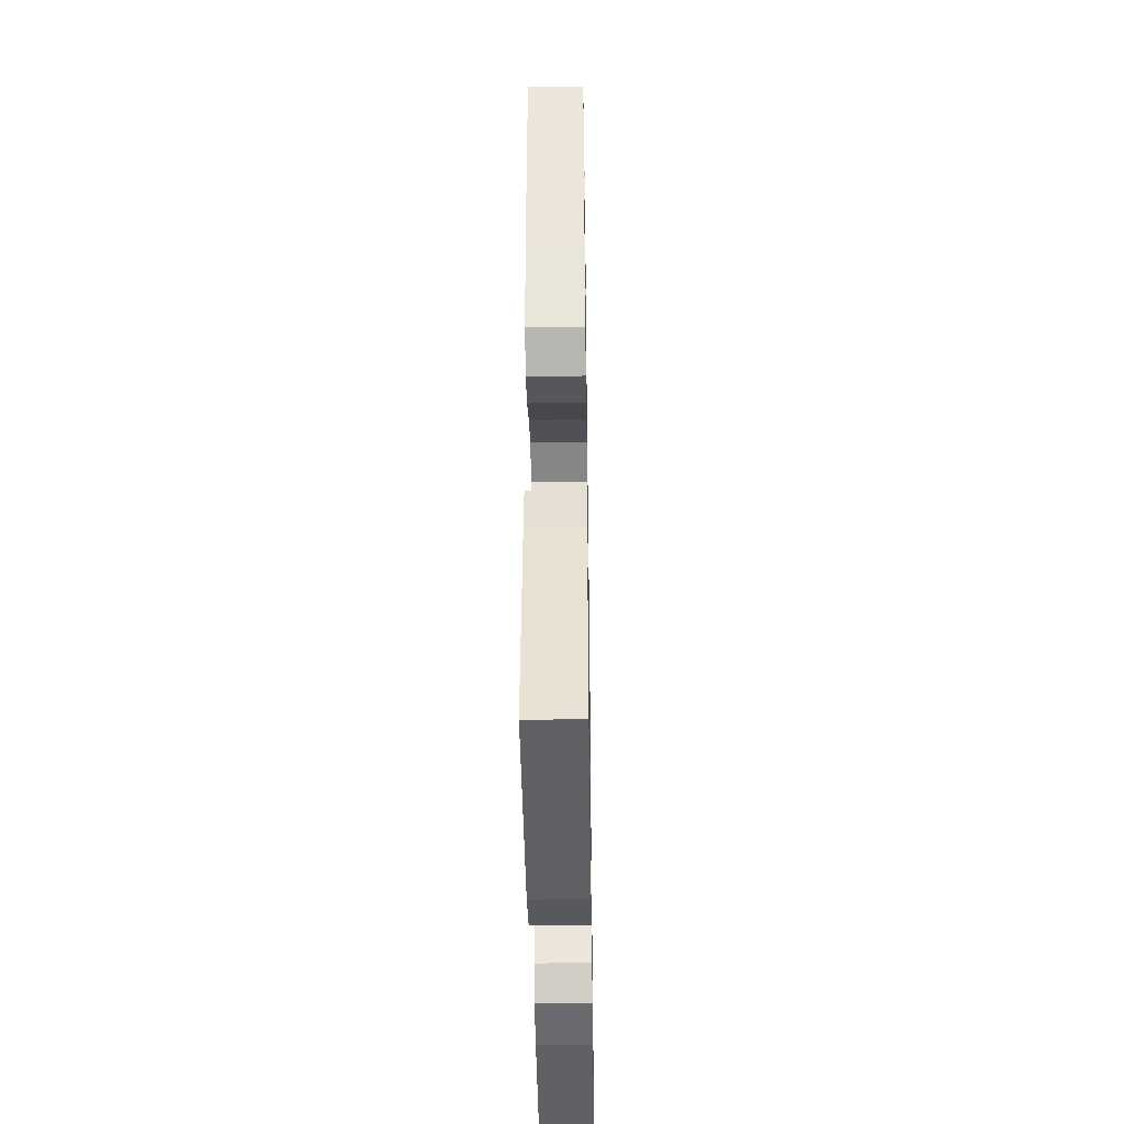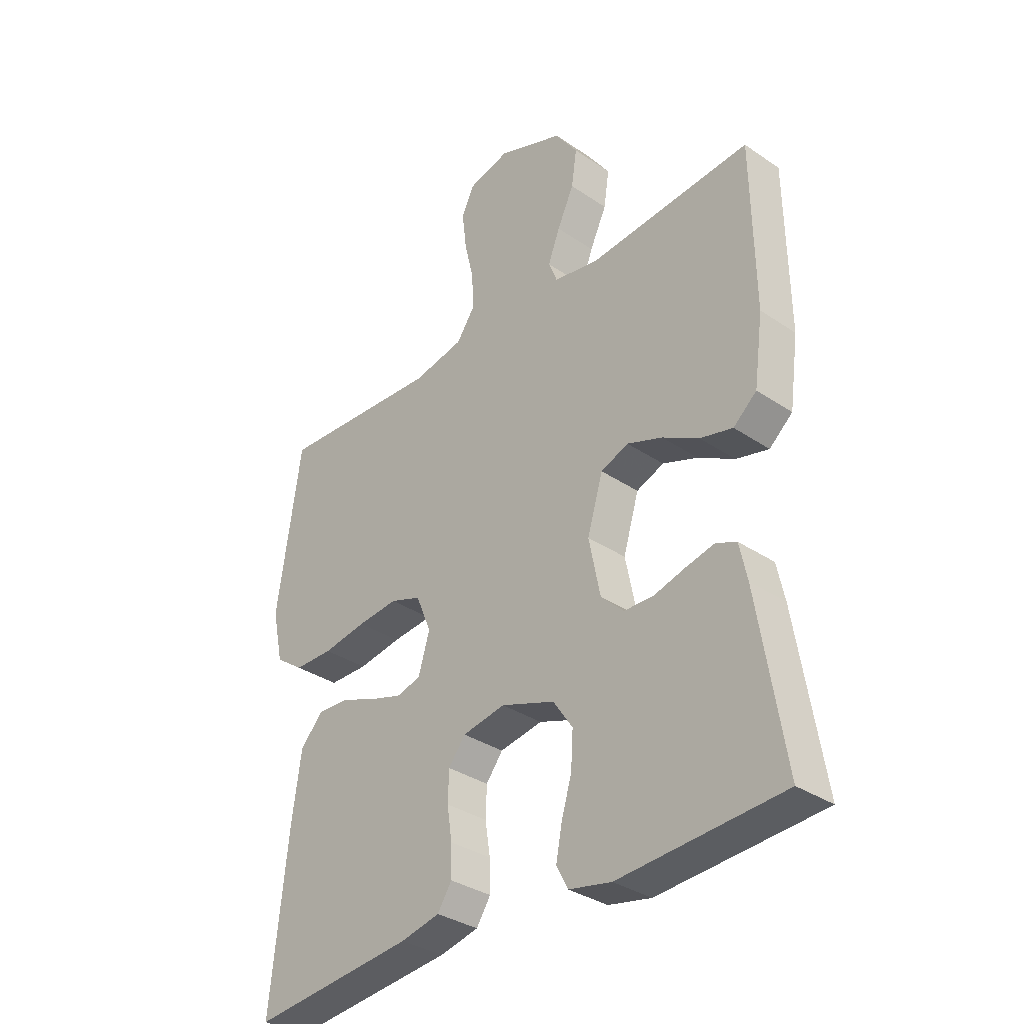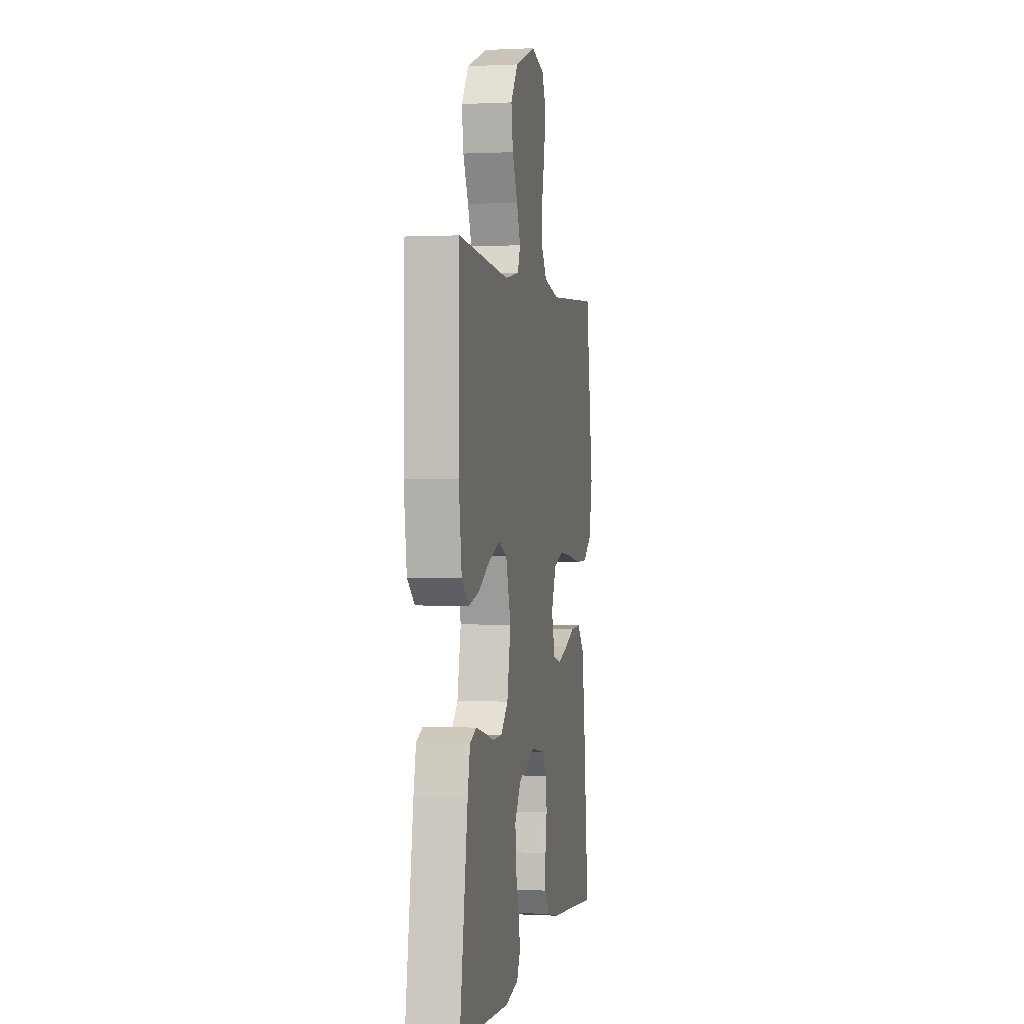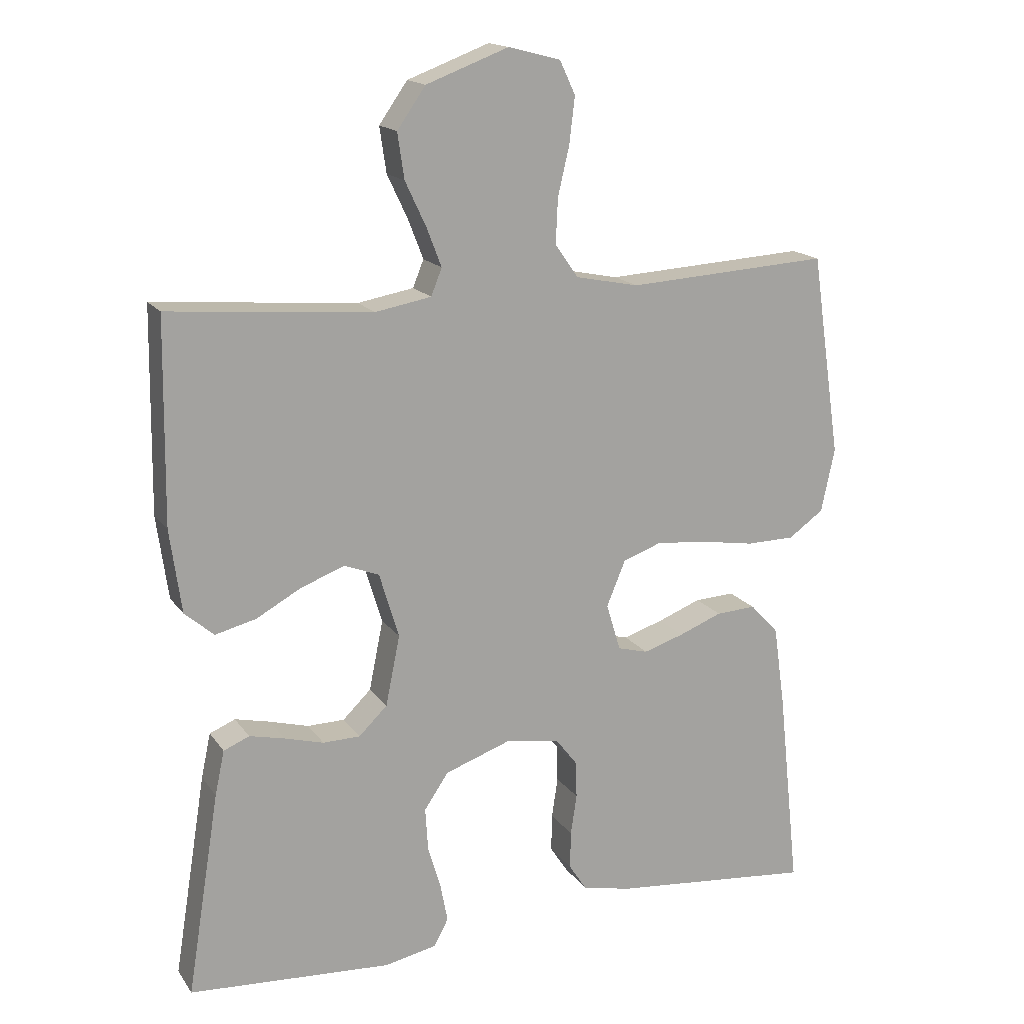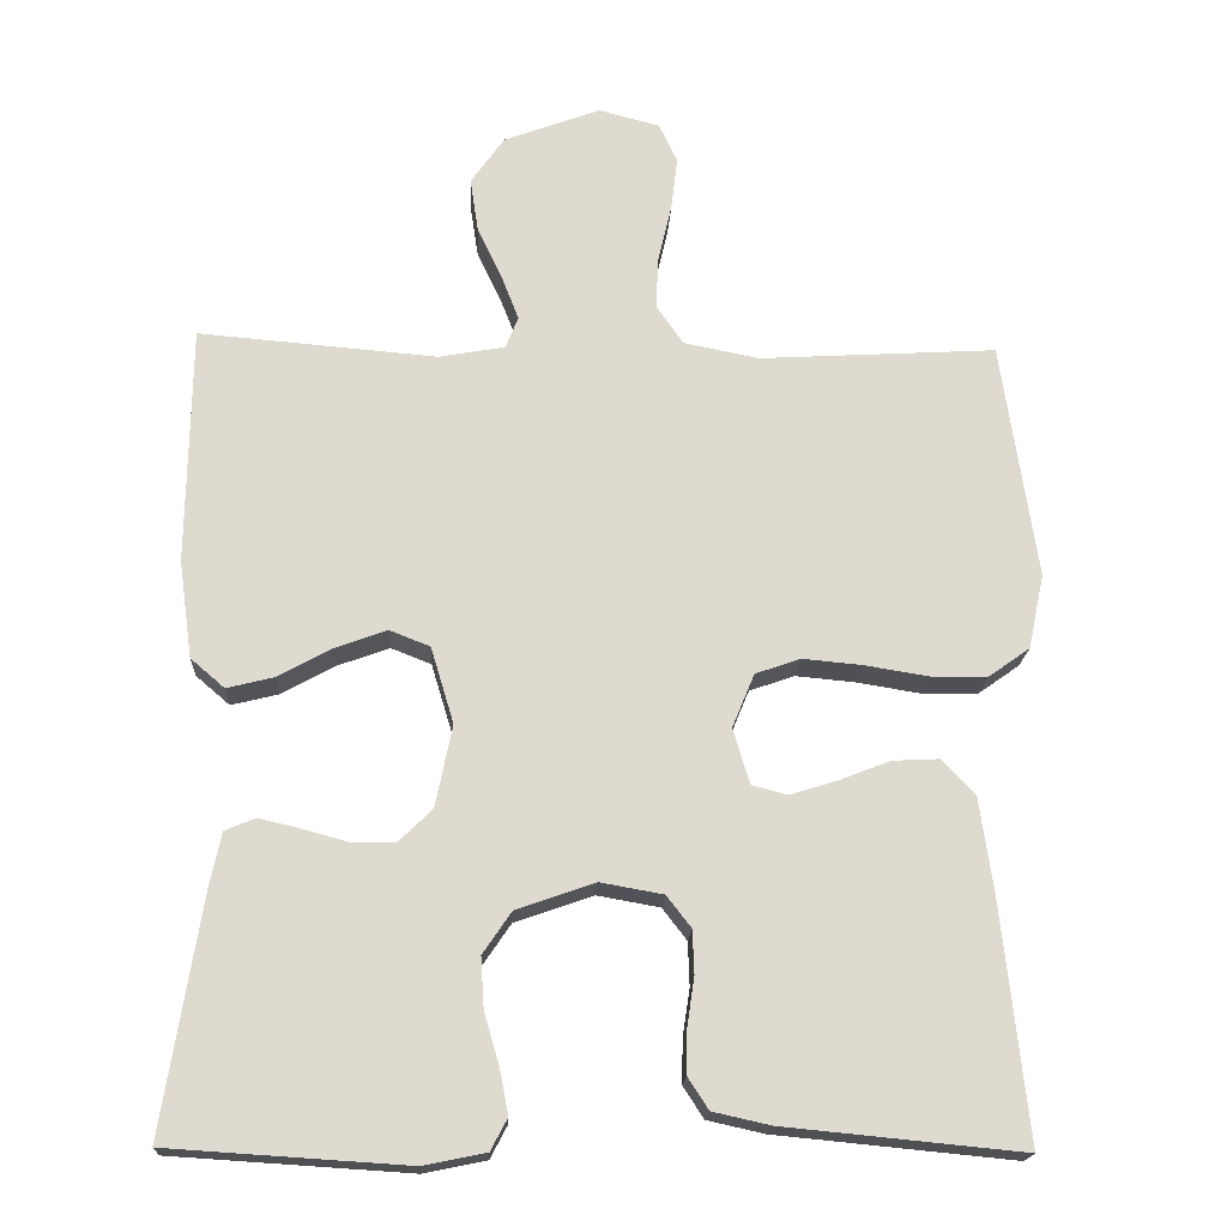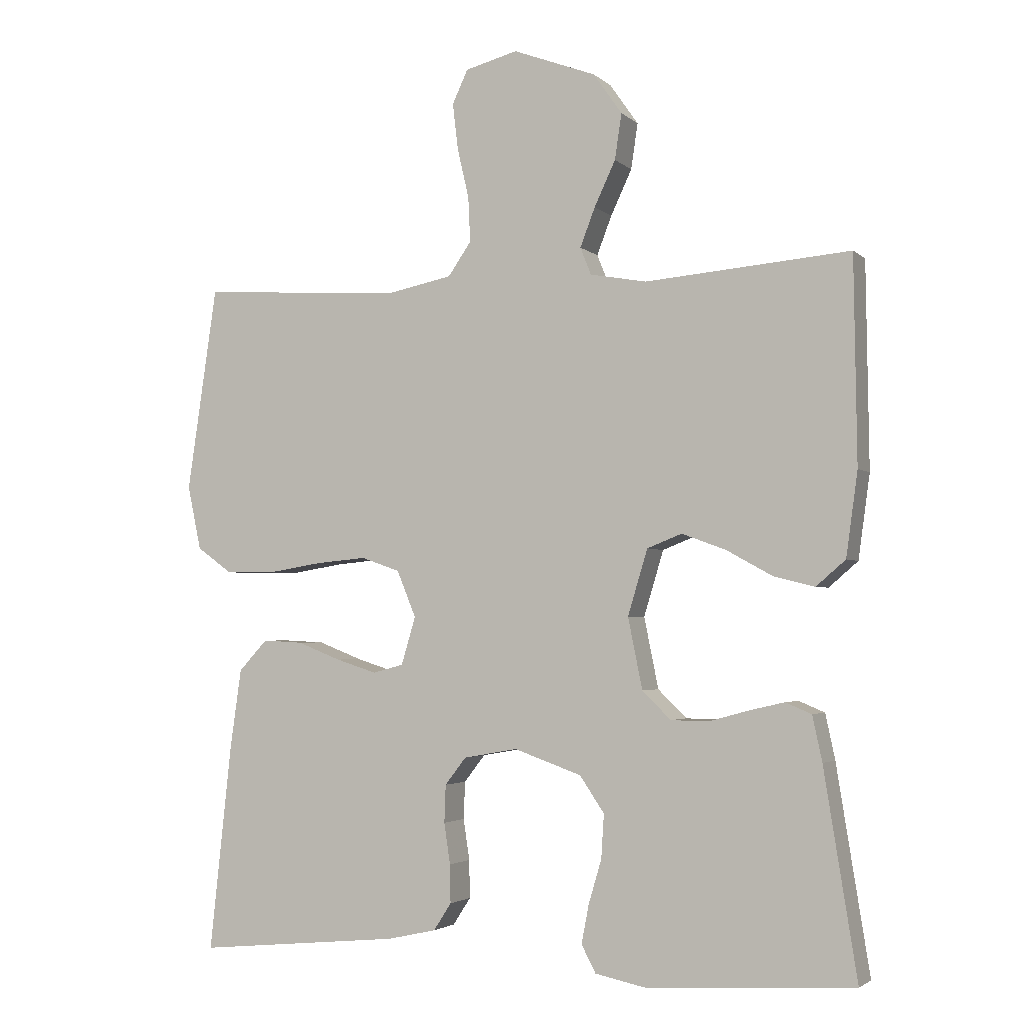
<metadata>
{"format":"obj","ext":"obj","renderer":"f3d","projection":"perspective","resolution":1024,"background":"white","views":[{"elev":-40.6,"azim":90.9,"up":"+Z"},{"elev":-33.9,"azim":47.4,"up":"+Z"},{"elev":0.6,"azim":101.0,"up":"+Z"},{"elev":16.5,"azim":156.6,"up":"+Z"},{"elev":-18.7,"azim":177.1,"up":"+Z"},{"elev":-3.0,"azim":22.5,"up":"+Z"}]}
</metadata>
<code>
v 0.5 0.07 0.5
v 0.504 0.07 0.2
v 0.487 0.07 0.077
v 0.444 0.07 0.04
v 0.384 0.07 0.055
v 0.317 0.07 0.092
v 0.252 0.07 0.116
v 0.201 0.07 0.096
v 0.172 0.07 0
v 0.193 0.07 -0.104
v 0.235 0.07 -0.145
v 0.29 0.07 -0.146
v 0.348 0.07 -0.13
v 0.4 0.07 -0.118
v 0.438 0.07 -0.134
v 0.452 0.07 -0.2
v 0.5 0.07 -0.5
v 0.2 0.07 -0.519
v 0.122 0.07 -0.503
v 0.101 0.07 -0.463
v 0.112 0.07 -0.406
v 0.131 0.07 -0.342
v 0.135 0.07 -0.278
v 0.099 0.07 -0.225
v 0 0.07 -0.19
v -0.079 0.07 -0.204
v -0.11 0.07 -0.244
v -0.112 0.07 -0.299
v -0.103 0.07 -0.359
v -0.102 0.07 -0.415
v -0.128 0.07 -0.455
v -0.2 0.07 -0.471
v -0.5 0.07 -0.5
v -0.468 0.07 -0.2
v -0.451 0.07 -0.08
v -0.409 0.07 -0.035
v -0.35 0.07 -0.038
v -0.286 0.07 -0.063
v -0.226 0.07 -0.082
v -0.181 0.07 -0.07
v -0.16 0.07 0
v -0.188 0.07 0.068
v -0.245 0.07 0.088
v -0.32 0.07 0.081
v -0.4 0.07 0.068
v -0.472 0.07 0.069
v -0.524 0.07 0.106
v -0.544 0.07 0.2
v -0.5 0.07 0.5
v -0.2 0.07 0.482
v -0.106 0.07 0.501
v -0.072 0.07 0.55
v -0.075 0.07 0.616
v -0.092 0.07 0.689
v -0.1 0.07 0.757
v -0.077 0.07 0.806
v 0 0.07 0.826
v 0.122 0.07 0.78
v 0.164 0.07 0.72
v 0.154 0.07 0.653
v 0.123 0.07 0.587
v 0.101 0.07 0.53
v 0.117 0.07 0.49
v 0.2 0.07 0.475
v 0.5 0 0.5
v 0.504 0 0.2
v 0.487 0 0.077
v 0.444 0 0.04
v 0.384 0 0.055
v 0.317 0 0.092
v 0.252 0 0.116
v 0.201 0 0.096
v 0.172 0 0
v 0.193 0 -0.104
v 0.235 0 -0.145
v 0.29 0 -0.146
v 0.348 0 -0.13
v 0.4 0 -0.118
v 0.438 0 -0.134
v 0.452 0 -0.2
v 0.5 0 -0.5
v 0.2 0 -0.519
v 0.122 0 -0.503
v 0.101 0 -0.463
v 0.112 0 -0.406
v 0.131 0 -0.342
v 0.135 0 -0.278
v 0.099 0 -0.225
v 0 0 -0.19
v -0.079 0 -0.204
v -0.11 0 -0.244
v -0.112 0 -0.299
v -0.103 0 -0.359
v -0.102 0 -0.415
v -0.128 0 -0.455
v -0.2 0 -0.471
v -0.5 0 -0.5
v -0.468 0 -0.2
v -0.451 0 -0.08
v -0.409 0 -0.035
v -0.35 0 -0.038
v -0.286 0 -0.063
v -0.226 0 -0.082
v -0.181 0 -0.07
v -0.16 0 0
v -0.188 0 0.068
v -0.245 0 0.088
v -0.32 0 0.081
v -0.4 0 0.068
v -0.472 0 0.069
v -0.524 0 0.106
v -0.544 0 0.2
v -0.5 0 0.5
v -0.2 0 0.482
v -0.106 0 0.501
v -0.072 0 0.55
v -0.075 0 0.616
v -0.092 0 0.689
v -0.1 0 0.757
v -0.077 0 0.806
v 0 0 0.826
v 0.122 0 0.78
v 0.164 0 0.72
v 0.154 0 0.653
v 0.123 0 0.587
v 0.101 0 0.53
v 0.117 0 0.49
v 0.2 0 0.475
f 58 59 60 61
f 58 61 62
f 57 58 62
f 56 57 62
f 53 54 55 56
f 52 53 56 62
f 51 52 62 63
f 47 48 49 50
f 44 45 46 47
f 43 44 47 50
f 42 43 50 51
f 35 36 37 38
f 35 38 39
f 34 35 39
f 33 34 39 40
f 31 32 33 40
f 28 29 30 31
f 27 28 31 40
f 19 20 21 22
f 19 22 23
f 18 19 23
f 17 18 23
f 16 17 23 24
f 12 13 14 15
f 12 15 16 24
f 3 4 5 6
f 3 6 7
f 64 1 2 3
f 64 3 7
f 63 64 7 8
f 41 42 51 63
f 41 63 8 9
f 26 27 40 41
f 25 26 41 9
f 11 12 24 25
f 10 11 25
f 9 10 25
f 125 124 123 122
f 126 125 122
f 126 122 121
f 126 121 120
f 120 119 118 117
f 126 120 117 116
f 127 126 116 115
f 114 113 112 111
f 111 110 109 108
f 114 111 108 107
f 115 114 107 106
f 102 101 100 99
f 103 102 99
f 103 99 98
f 104 103 98 97
f 104 97 96 95
f 95 94 93 92
f 104 95 92 91
f 86 85 84 83
f 87 86 83
f 87 83 82
f 87 82 81
f 88 87 81 80
f 79 78 77 76
f 88 80 79 76
f 70 69 68 67
f 71 70 67
f 67 66 65 128
f 71 67 128
f 72 71 128 127
f 127 115 106 105
f 73 72 127 105
f 105 104 91 90
f 73 105 90 89
f 89 88 76 75
f 89 75 74
f 89 74 73
f 1 65 66 2
f 2 66 67 3
f 3 67 68 4
f 4 68 69 5
f 5 69 70 6
f 6 70 71 7
f 7 71 72 8
f 8 72 73 9
f 9 73 74 10
f 10 74 75 11
f 11 75 76 12
f 12 76 77 13
f 13 77 78 14
f 14 78 79 15
f 15 79 80 16
f 16 80 81 17
f 17 81 82 18
f 18 82 83 19
f 19 83 84 20
f 20 84 85 21
f 21 85 86 22
f 22 86 87 23
f 23 87 88 24
f 24 88 89 25
f 25 89 90 26
f 26 90 91 27
f 27 91 92 28
f 28 92 93 29
f 29 93 94 30
f 30 94 95 31
f 31 95 96 32
f 32 96 97 33
f 33 97 98 34
f 34 98 99 35
f 35 99 100 36
f 36 100 101 37
f 37 101 102 38
f 38 102 103 39
f 39 103 104 40
f 40 104 105 41
f 41 105 106 42
f 42 106 107 43
f 43 107 108 44
f 44 108 109 45
f 45 109 110 46
f 46 110 111 47
f 47 111 112 48
f 48 112 113 49
f 49 113 114 50
f 50 114 115 51
f 51 115 116 52
f 52 116 117 53
f 53 117 118 54
f 54 118 119 55
f 55 119 120 56
f 56 120 121 57
f 57 121 122 58
f 58 122 123 59
f 59 123 124 60
f 60 124 125 61
f 61 125 126 62
f 62 126 127 63
f 63 127 128 64
f 64 128 65 1

</code>
